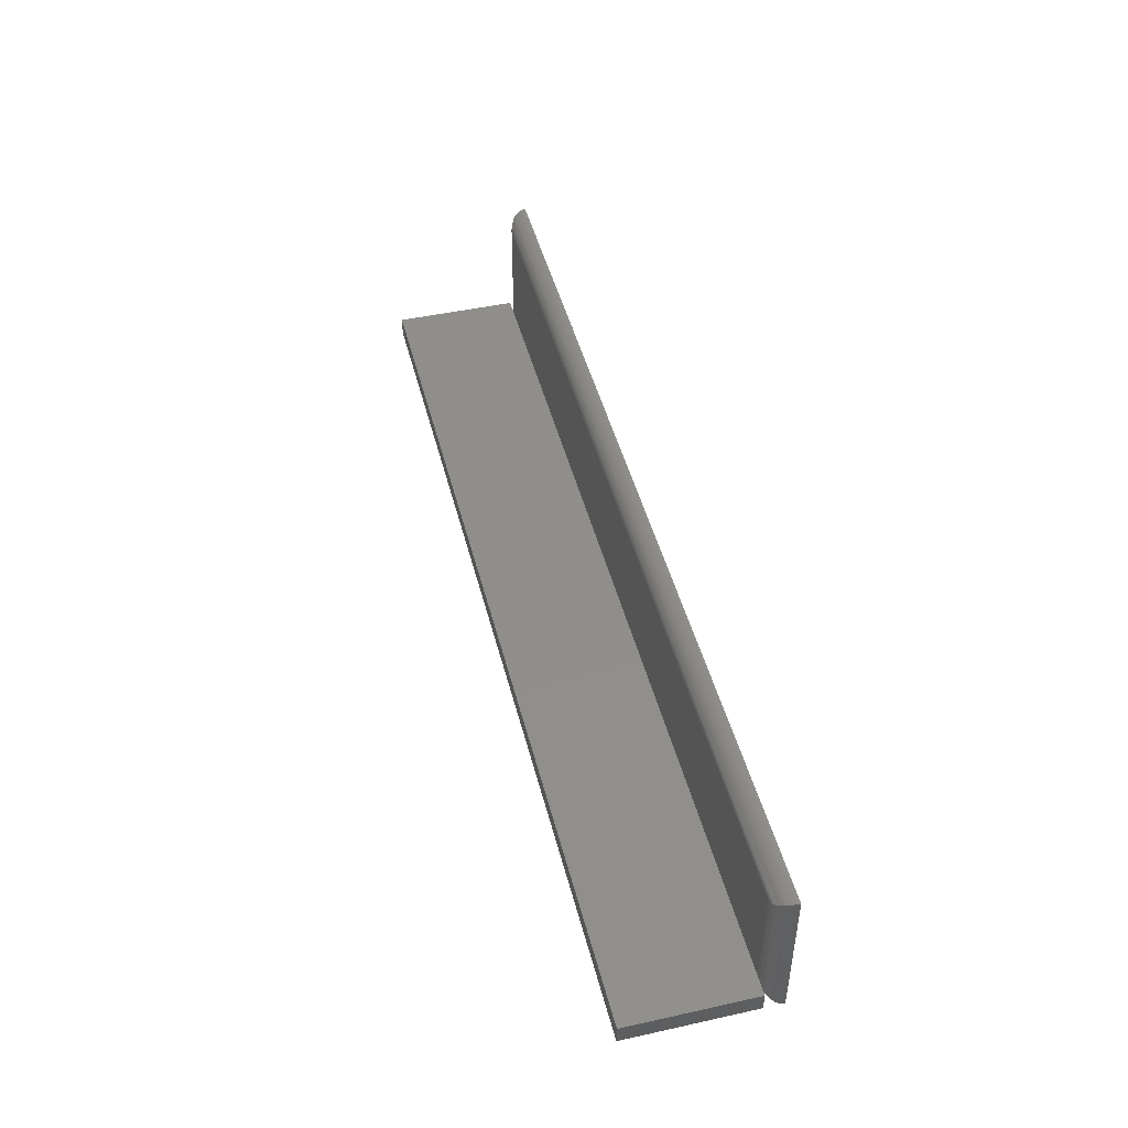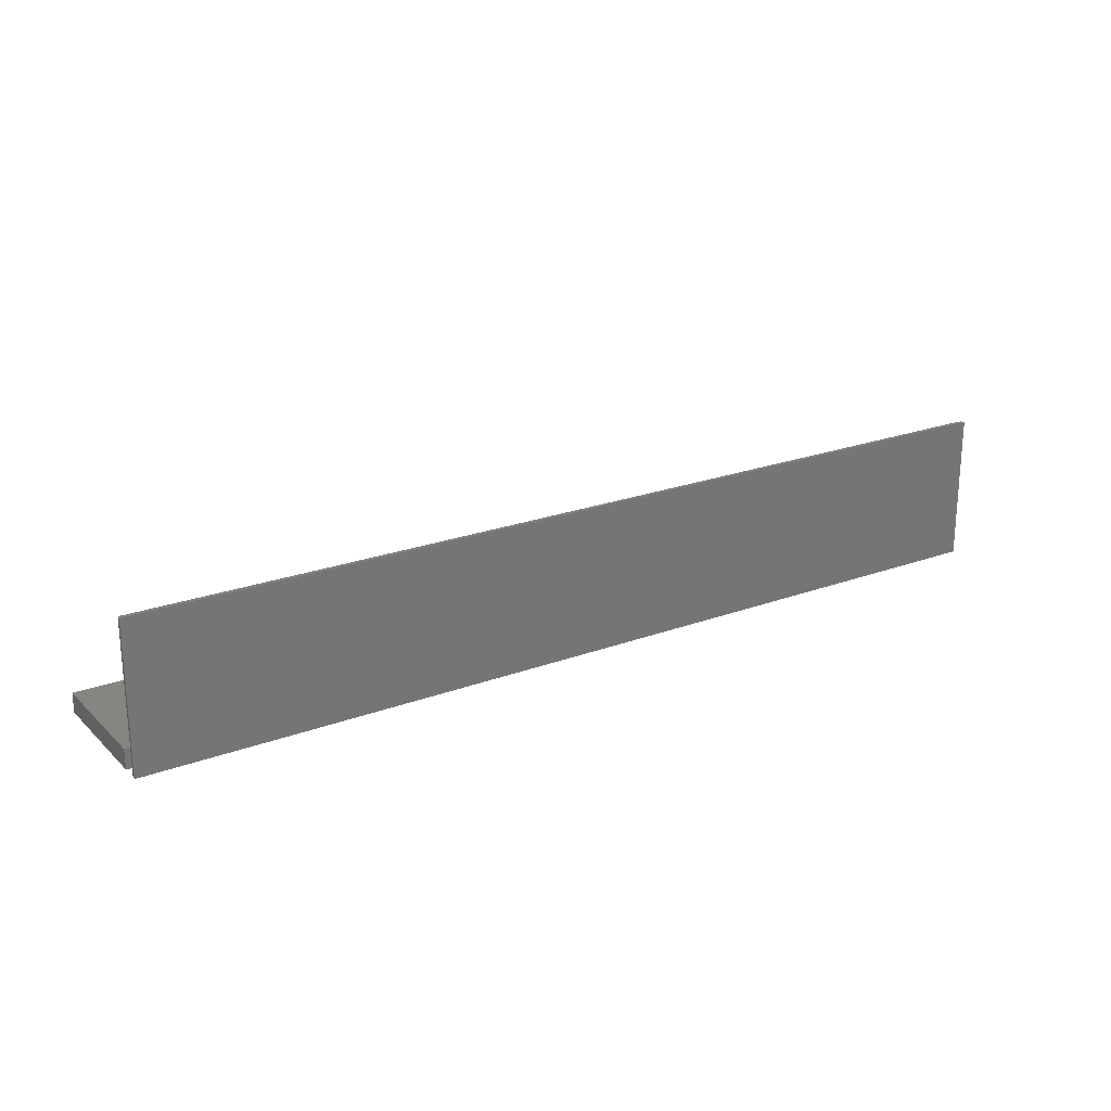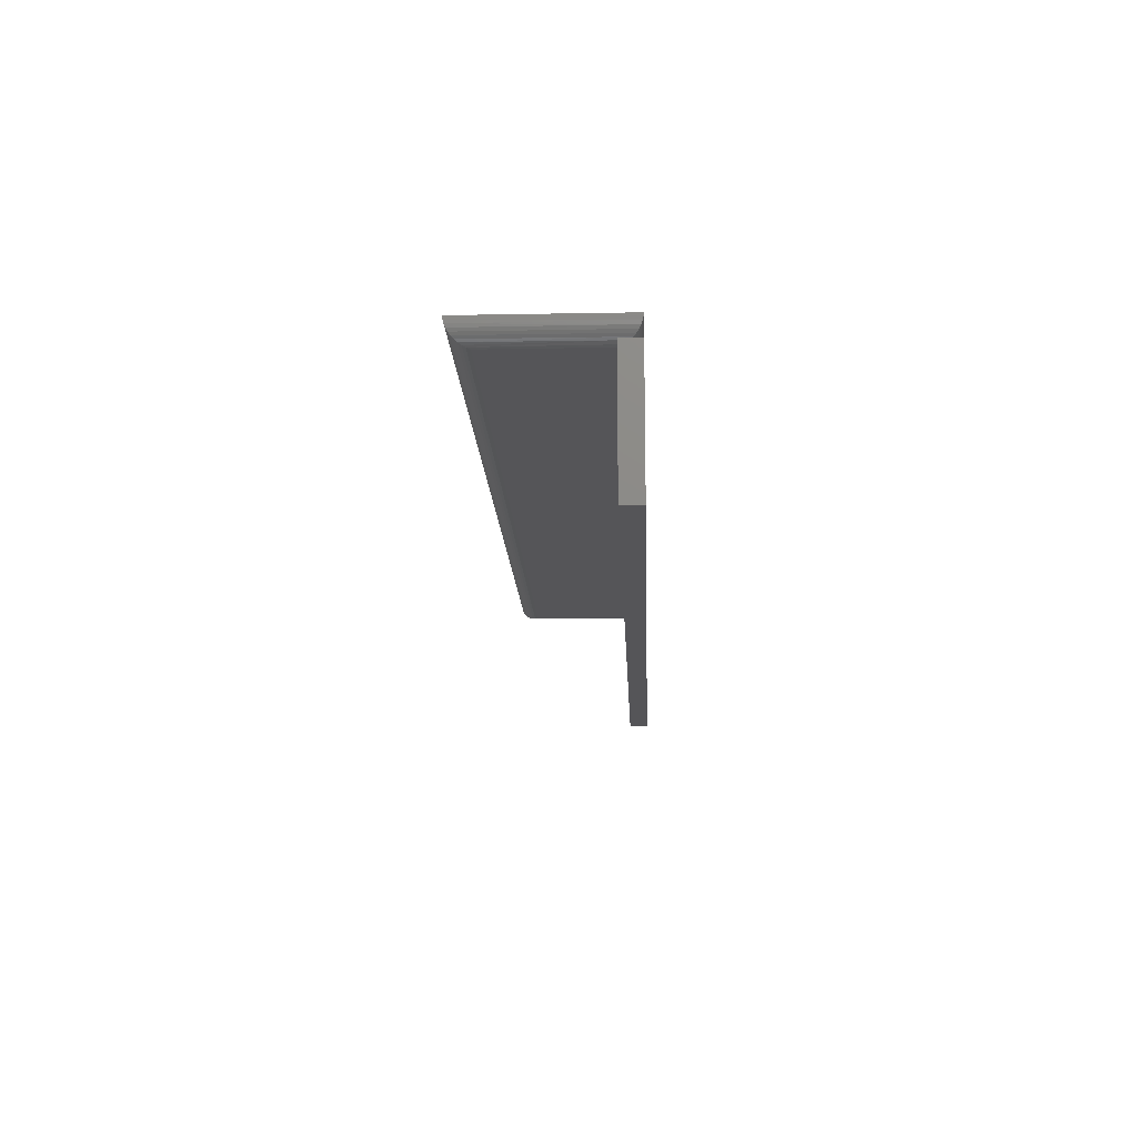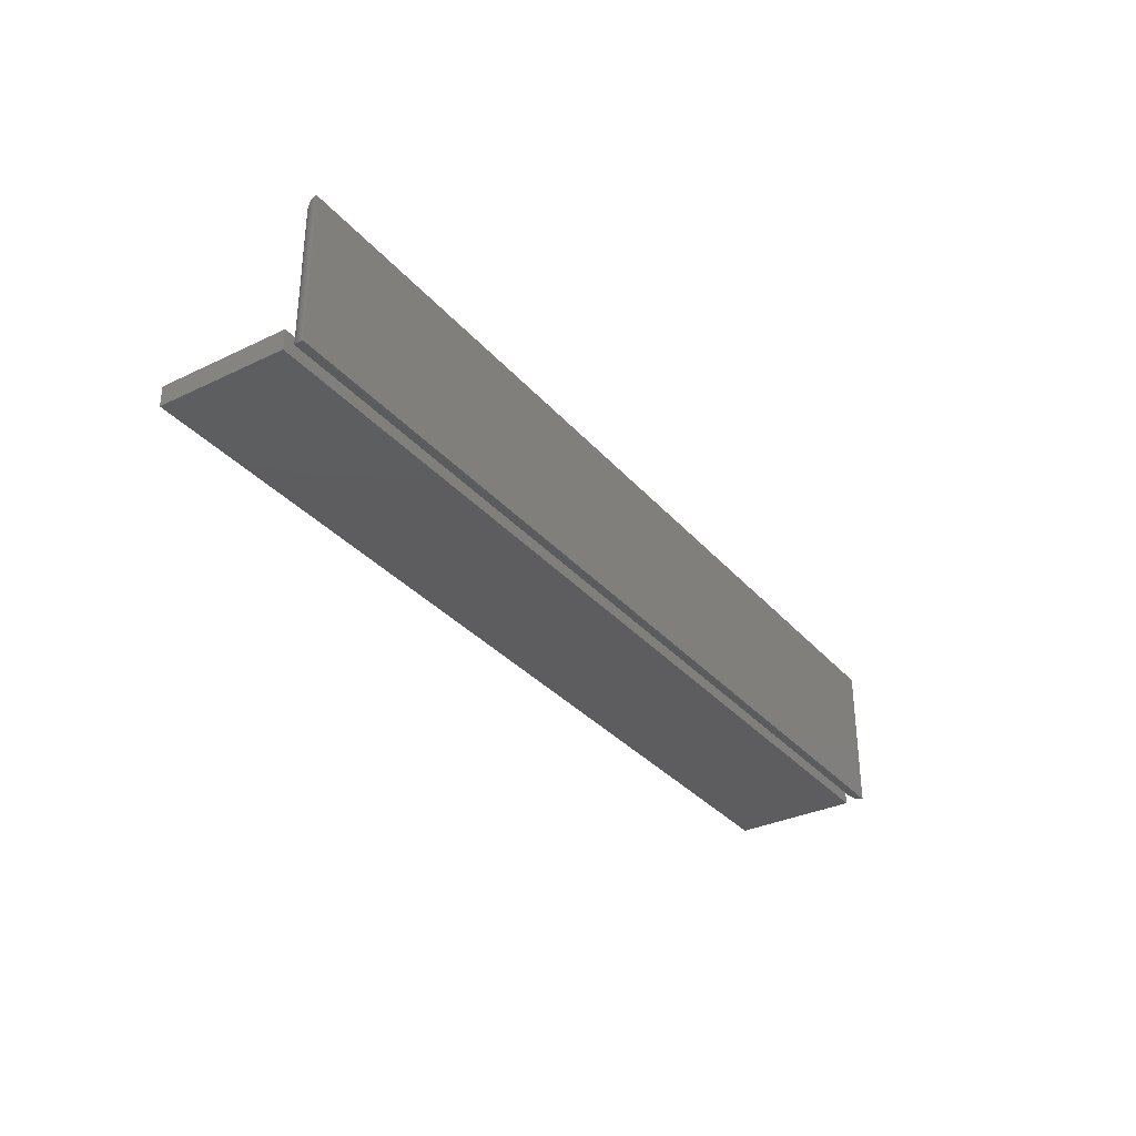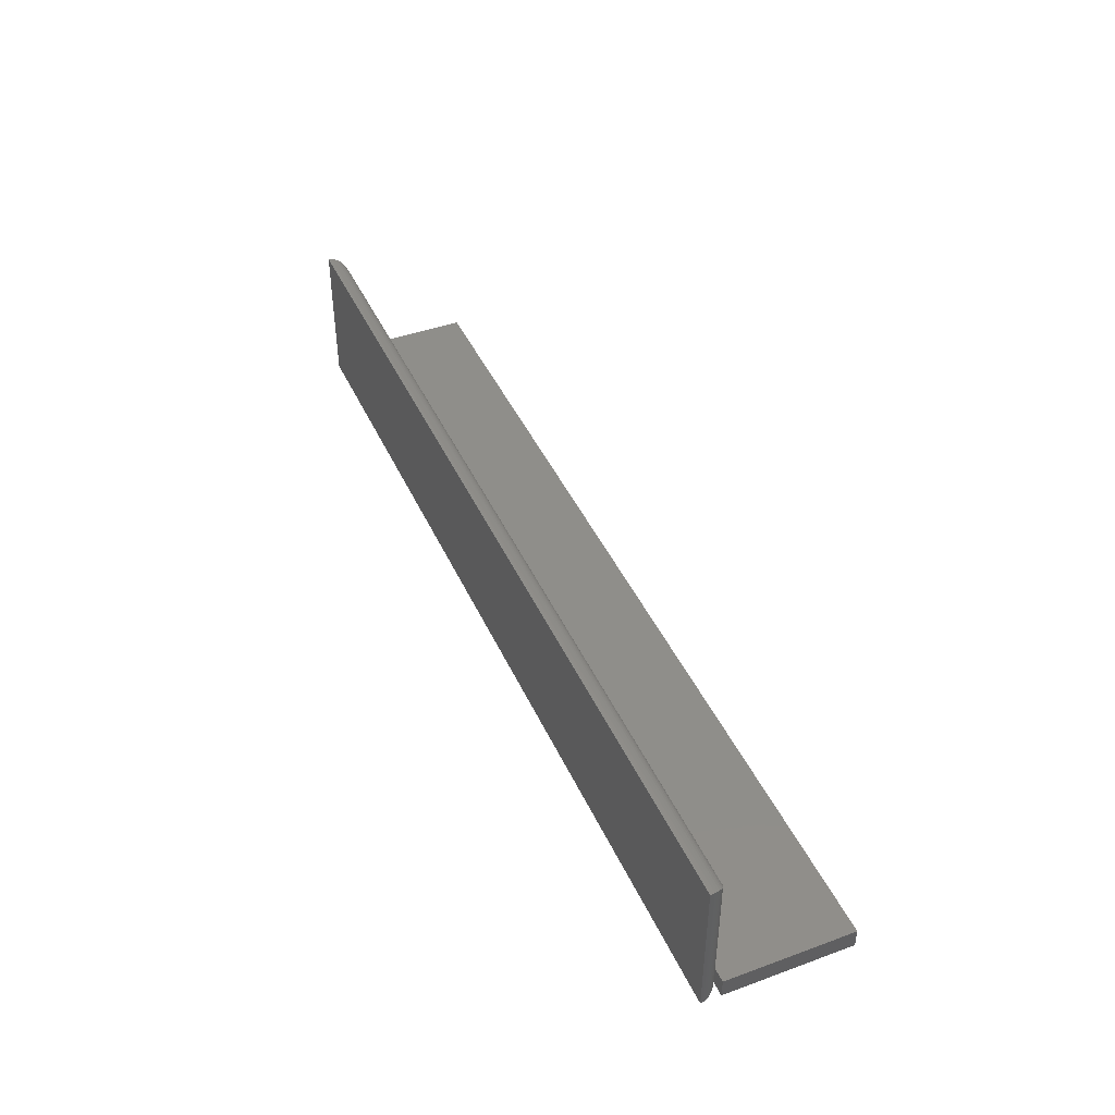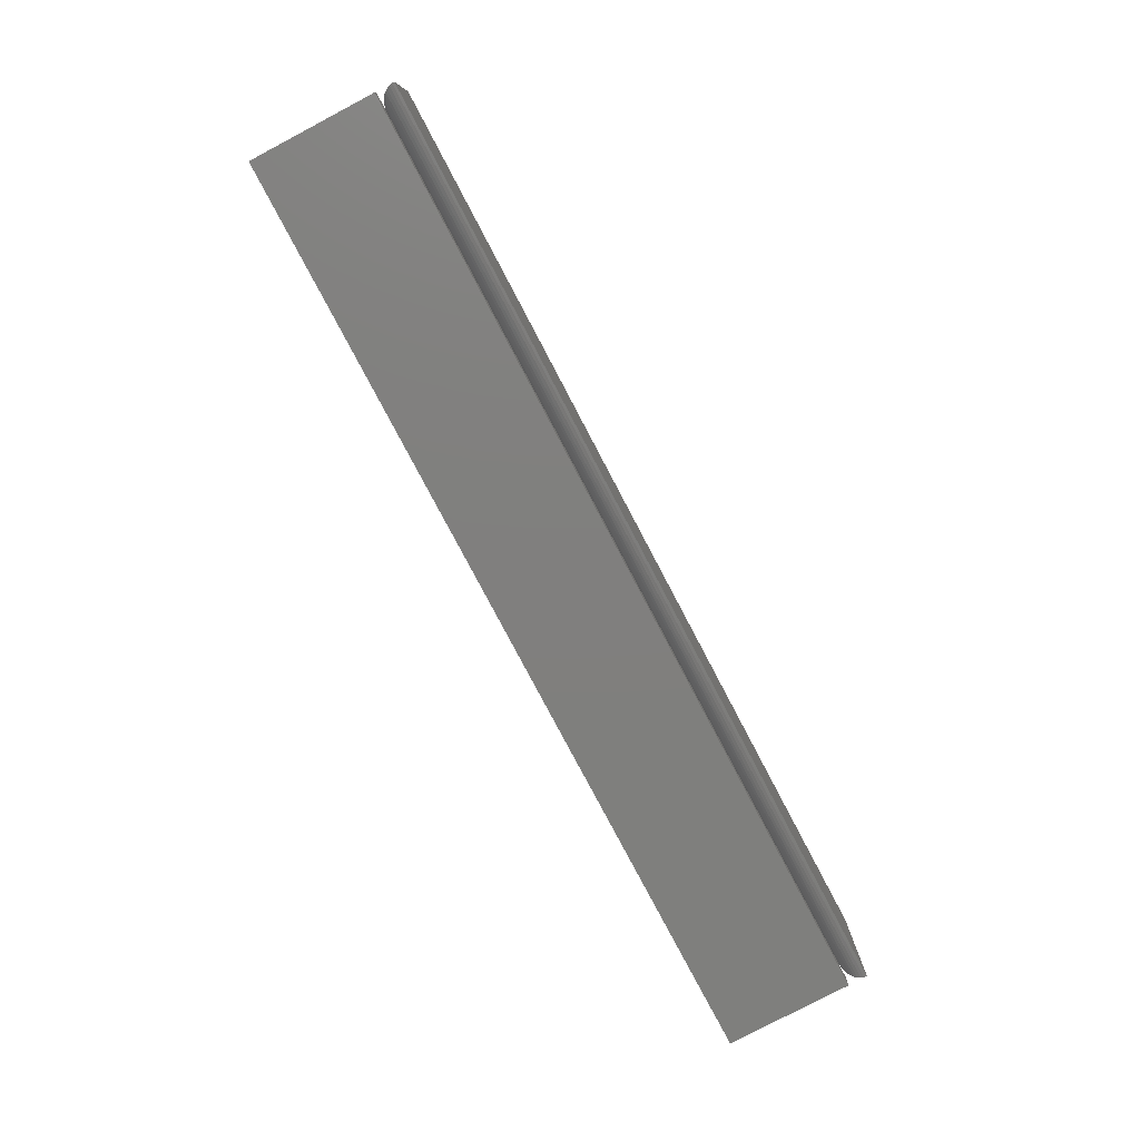
<metadata>
{"format":"stl","ext":"stl","renderer":"f3d","projection":"perspective","resolution":1024,"background":"white","views":[{"elev":46.4,"azim":75.9,"up":"+Z"},{"elev":22.2,"azim":147.1,"up":"+Z"},{"elev":-14.3,"azim":92.3,"up":"+Y"},{"elev":-32.8,"azim":123.7,"up":"+Z"},{"elev":43.3,"azim":-113.3,"up":"+Z"},{"elev":-79.4,"azim":117.8,"up":"+Z"}]}
</metadata>
<code>
# stl→obj: 51 verts, 98 faces
v 0.7344 -0.01562 0.1028
v 0.738 -0.0152 0.012
v 0.7371 -0.01538 0.1056
v 0.7344 -0.01562 0.01579
v 0.7484 -0.006796 0.001555
v 0.7471 -0.009102 0.1155
v 0.7472 -0.008979 0.002838
v 0.7455 -0.01094 0.114
v 0.7455 -0.01092 0.004452
v 0.7437 -0.01252 0.1121
v 0.7436 -0.01257 0.00635
v 0.7417 -0.0138 0.1101
v 0.7415 -0.01389 0.008477
v 0.7394 -0.01478 0.1079
v 0.75 0 -4.592e-17
v 0.75 0 0.1184
v 0.7499 -0.001977 0.0001256
v 0.7498 -0.002444 0.1182
v 0.7494 -0.004438 0.0006435
v 0.7492 -0.004815 0.1177
v 0.7483 -0.007049 0.1167
v 0.01286 -0.01538 0.01286
v 0.01562 -0.01562 0.01562
v 0.00168 -0.007049 0.00168
v 0.002925 -0.009102 0.002925
v 0.004466 -0.01094 0.004466
v 0.006271 -0.01252 0.006271
v 0.008302 -0.0138 0.008302
v 0.01055 -0.01478 0.01055
v 0 0 0
v 0.0001924 -0.002444 0.0001924
v 0.0007605 -0.004815 0.0007605
v 0.01286 -0.01538 0.1056
v 0.01562 -0.01562 0.1028
v 4.846e-05 -0.00123 0.1184
v 7.251e-18 0 0.1184
v 0.0004325 -0.003651 0.118
v 0.001183 -0.005963 0.1172
v 0.002272 -0.008113 0.1161
v 0.003671 -0.01006 0.1148
v 0.005349 -0.01177 0.1131
v 0.008302 -0.0138 0.1101
v 0.01055 -0.01478 0.1079
v 0 -0.01562 0
v 9.668e-19 -0.01562 0.01579
v 0.75 -0.01562 0.01579
v 0.75 -0.01562 -4.592e-17
v 0.75 -0.1172 0.01579
v 9.668e-19 -0.1172 0.01579
v 0 -0.1172 0
v 0.75 -0.1172 -4.592e-17
f 1 2 3
f 1 4 2
f 5 6 7
f 7 6 8
f 7 8 9
f 9 8 10
f 9 10 11
f 11 10 12
f 11 12 13
f 13 12 14
f 13 14 3
f 13 3 2
f 15 16 17
f 17 16 18
f 17 18 19
f 19 18 20
f 19 20 5
f 5 20 21
f 5 21 6
f 4 22 2
f 4 23 22
f 24 7 25
f 25 7 9
f 25 9 26
f 26 9 11
f 26 11 27
f 27 11 13
f 27 13 28
f 29 28 13
f 13 2 29
f 29 2 22
f 30 15 31
f 31 15 17
f 31 17 32
f 32 17 19
f 32 19 24
f 24 19 5
f 24 5 7
f 23 33 22
f 23 34 33
f 30 35 36
f 30 31 35
f 37 35 31
f 31 32 37
f 38 37 32
f 32 24 38
f 39 38 24
f 24 25 39
f 40 39 25
f 25 26 40
f 41 40 26
f 26 27 41
f 41 27 28
f 41 28 42
f 42 28 29
f 42 29 43
f 43 29 22
f 43 22 33
f 23 4 34
f 34 4 1
f 44 45 23
f 44 23 4
f 44 4 46
f 44 46 47
f 48 46 4
f 48 4 49
f 49 4 23
f 49 23 45
f 50 51 49
f 49 51 48
f 45 44 49
f 49 44 50
f 47 46 51
f 51 46 48
f 50 44 51
f 51 44 47
f 30 36 15
f 15 36 16
f 34 3 33
f 34 1 3
f 16 35 18
f 16 36 35
f 18 35 37
f 18 37 20
f 20 37 38
f 20 38 21
f 21 38 39
f 21 39 6
f 6 39 40
f 6 40 8
f 8 40 41
f 8 41 10
f 10 41 42
f 10 42 12
f 12 42 43
f 12 43 14
f 14 43 33
f 14 33 3

</code>
